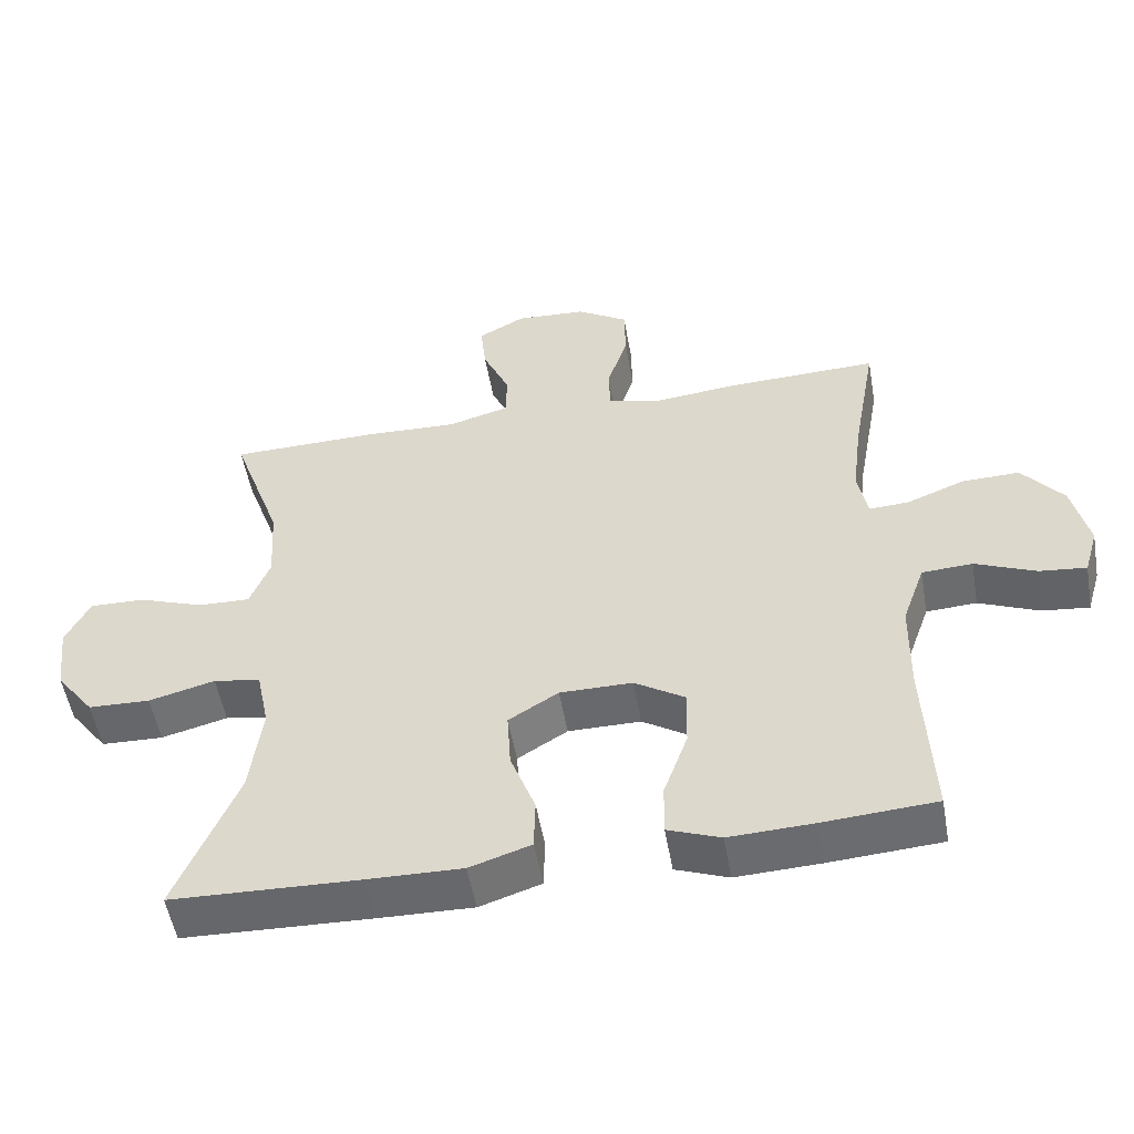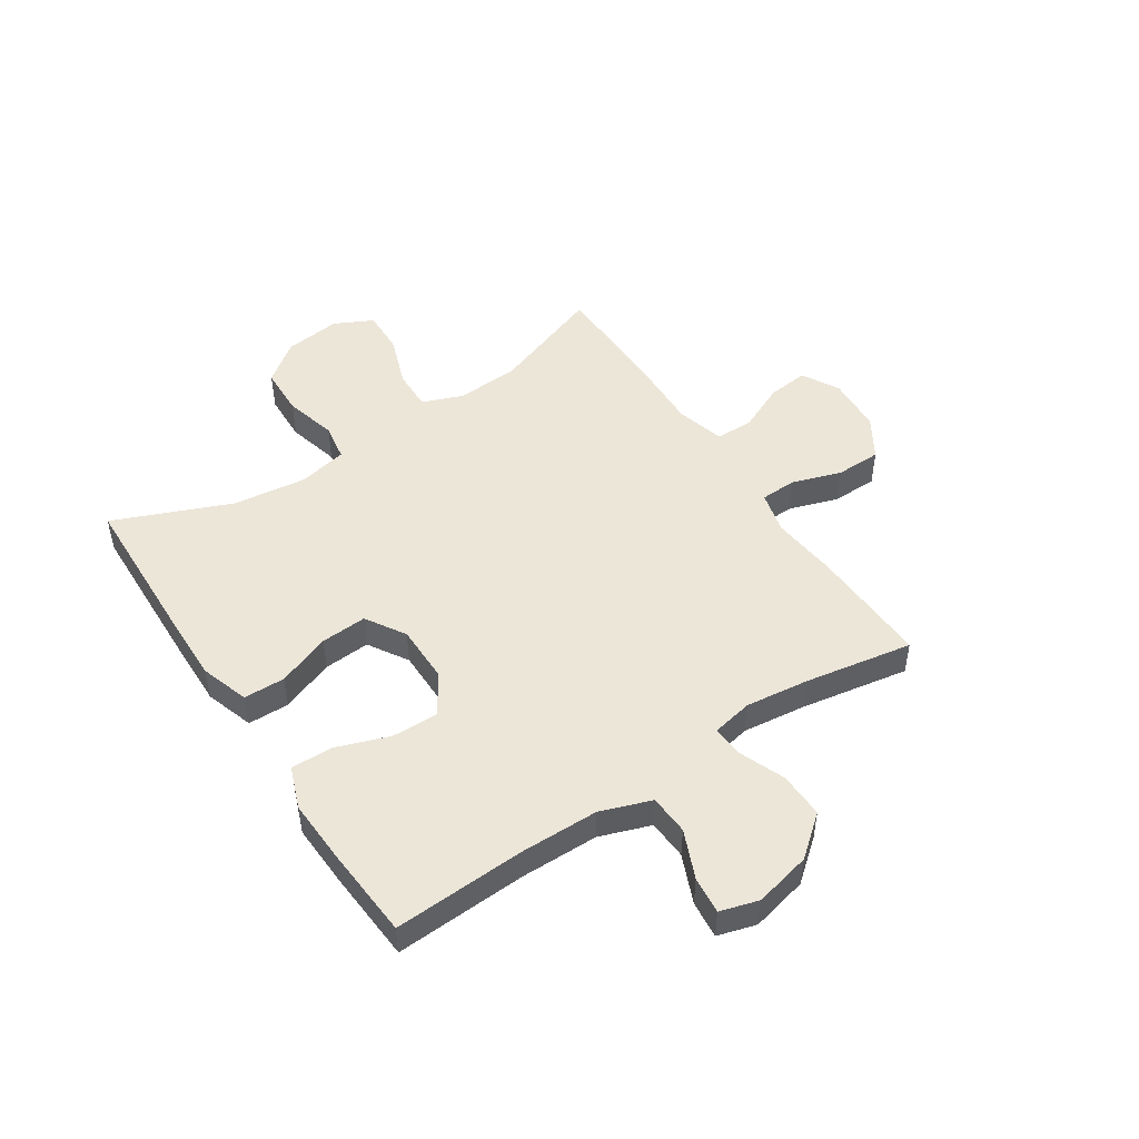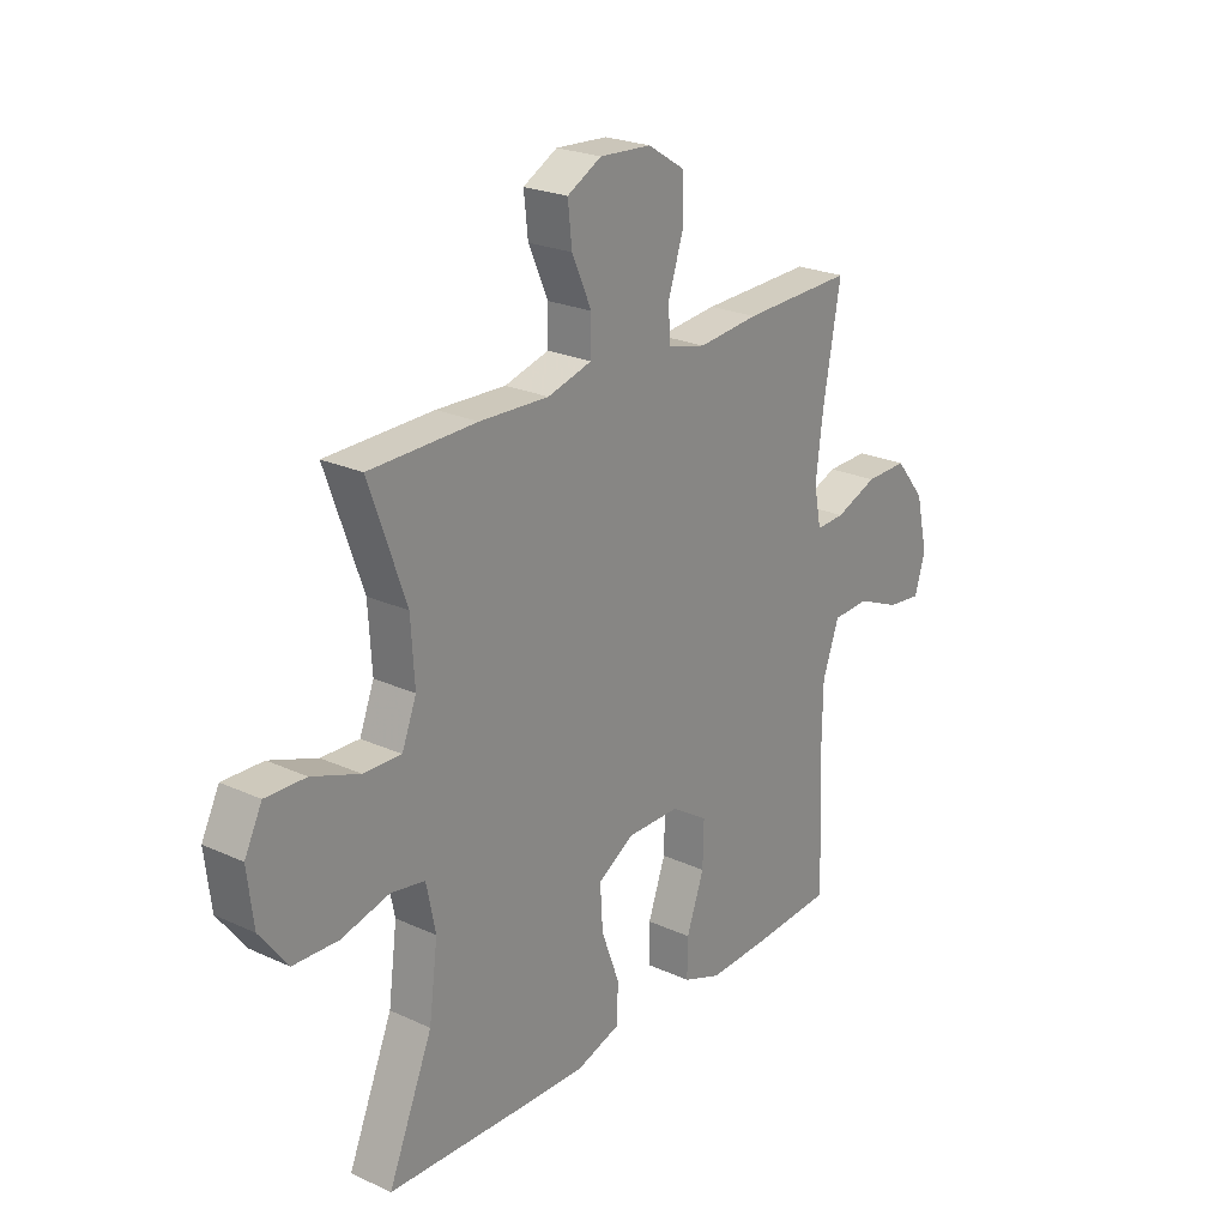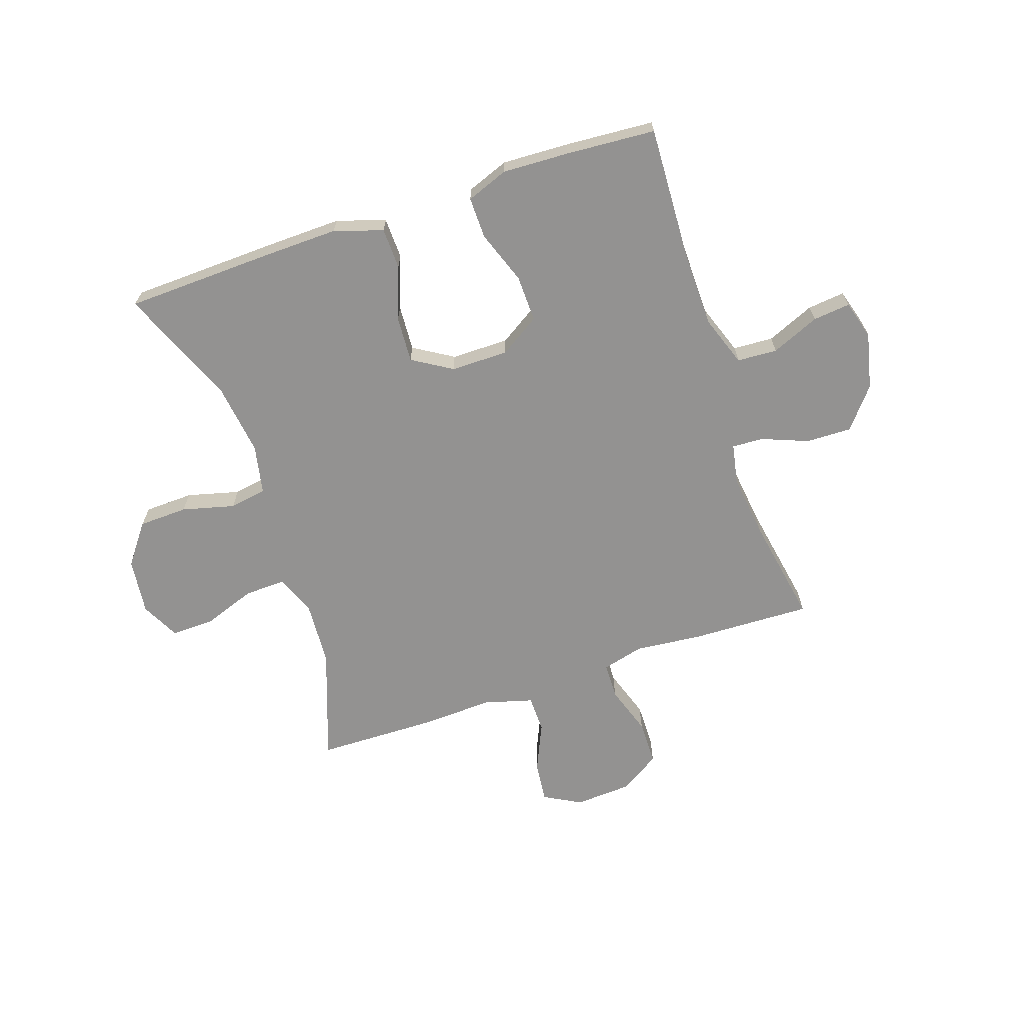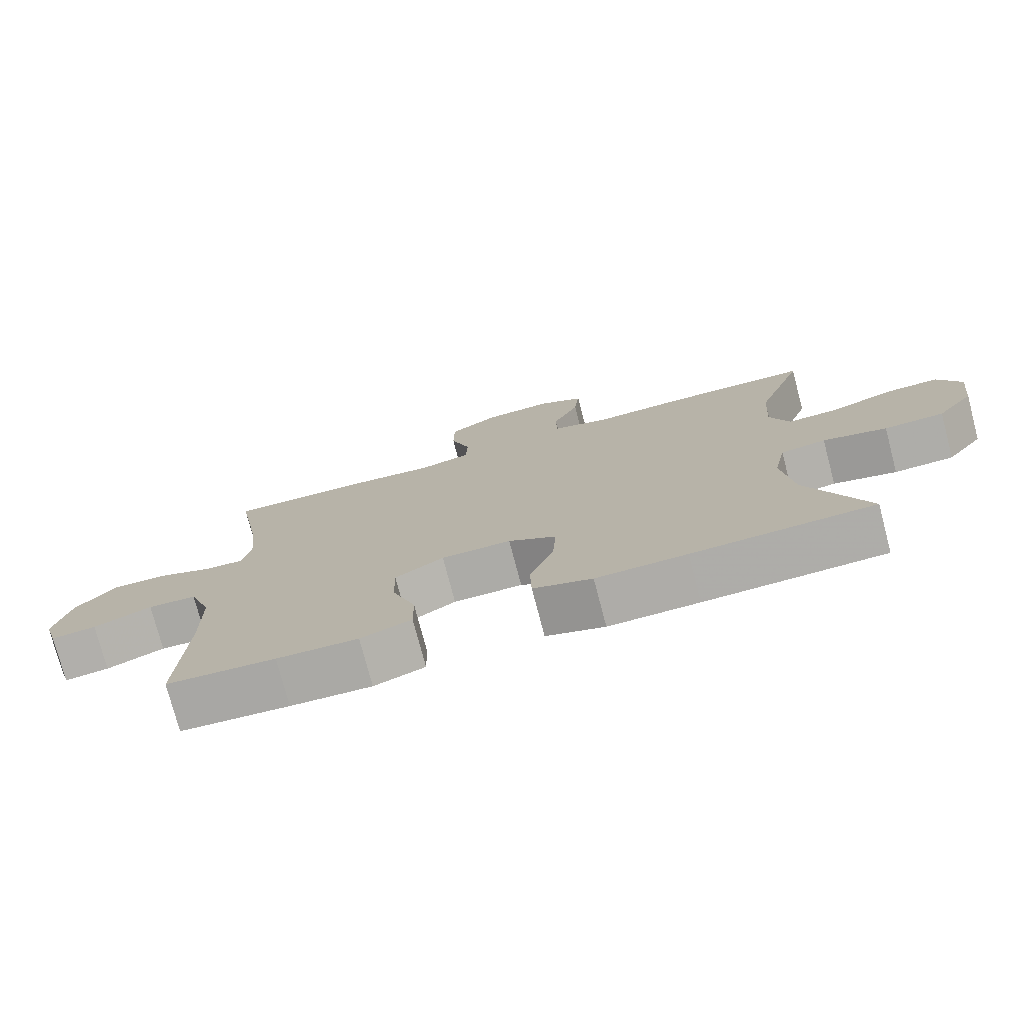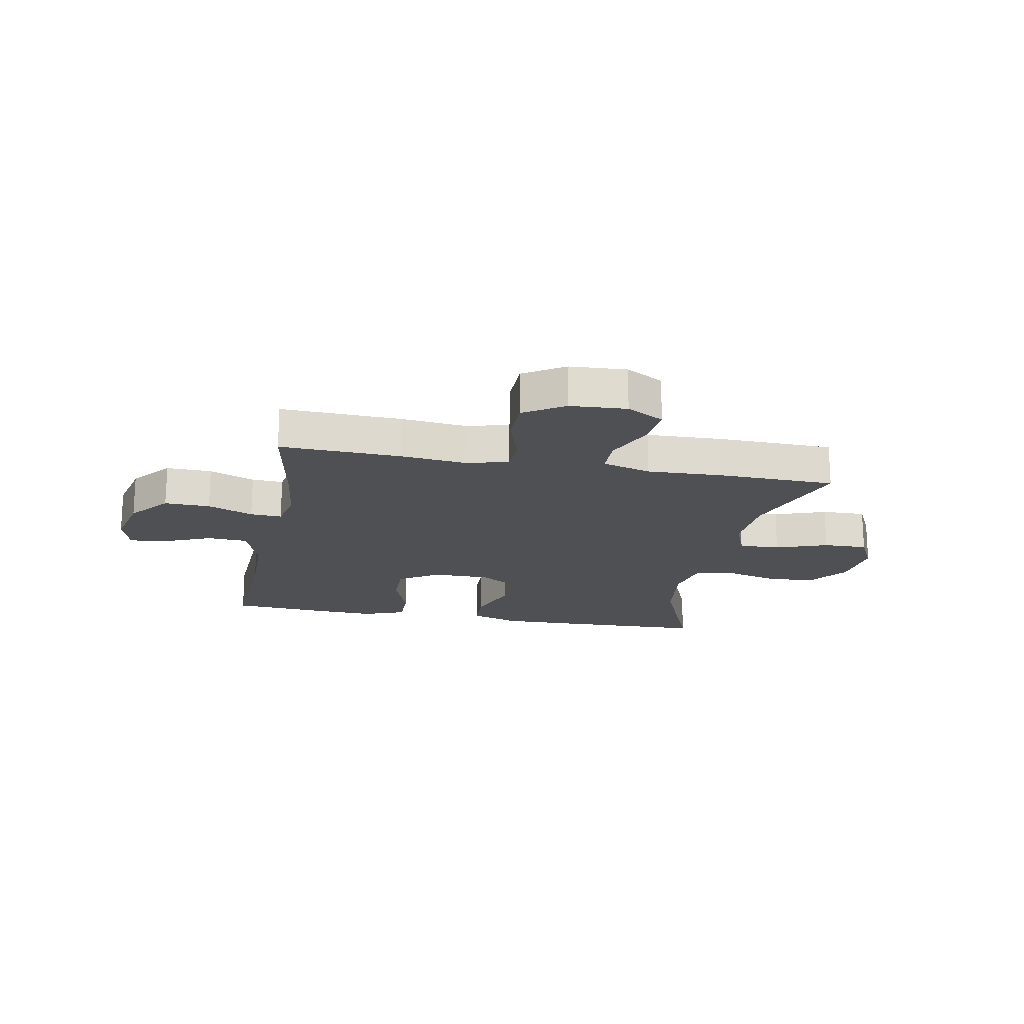
<metadata>
{"format":"obj","ext":"obj","renderer":"f3d","projection":"perspective","resolution":1024,"background":"white","views":[{"elev":-52.7,"azim":-170.1,"up":"+Z"},{"elev":48.9,"azim":-123.5,"up":"+Y"},{"elev":23.5,"azim":127.7,"up":"+Z"},{"elev":-66.4,"azim":-161.3,"up":"+Y"},{"elev":-76.3,"azim":14.7,"up":"+Z"},{"elev":-18.9,"azim":-10.8,"up":"+Y"}]}
</metadata>
<code>
v -0.5 0.07 0.5
v -0.286 0.07 0.493
v -0.169 0.07 0.481
v -0.094 0.07 0.5
v -0.092 0.07 0.564
v -0.121 0.07 0.652
v -0.12 0.07 0.732
v -0.048 0.07 0.777
v 0.052 0.07 0.783
v 0.118 0.07 0.747
v 0.11 0.07 0.674
v 0.072 0.07 0.589
v 0.073 0.07 0.523
v 0.159 0.07 0.499
v 0.293 0.07 0.504
v 0.5 0.07 0.5
v 0.429 0.07 0.301
v 0.422 0.07 0.188
v 0.45 0.07 0.116
v 0.523 0.07 0.118
v 0.615 0.07 0.151
v 0.693 0.07 0.153
v 0.727 0.07 0.085
v 0.715 0.07 -0.015
v 0.661 0.07 -0.086
v 0.574 0.07 -0.089
v 0.481 0.07 -0.065
v 0.415 0.07 -0.076
v 0.397 0.07 -0.163
v 0.414 0.07 -0.293
v 0.5 0.07 -0.5
v 0.236 0.07 -0.509
v 0.104 0.07 -0.512
v 0.018 0.07 -0.484
v 0.016 0.07 -0.411
v 0.051 0.07 -0.317
v 0.056 0.07 -0.235
v -0.014 0.07 -0.192
v -0.116 0.07 -0.192
v -0.187 0.07 -0.237
v -0.185 0.07 -0.32
v -0.151 0.07 -0.415
v -0.15 0.07 -0.488
v -0.224 0.07 -0.516
v -0.342 0.07 -0.511
v -0.5 0.07 -0.5
v -0.489 0.07 -0.266
v -0.491 0.07 -0.128
v -0.523 0.07 -0.038
v -0.594 0.07 -0.034
v -0.679 0.07 -0.07
v -0.745 0.07 -0.077
v -0.765 0.07 -0.009
v -0.742 0.07 0.091
v -0.684 0.07 0.162
v -0.603 0.07 0.16
v -0.522 0.07 0.128
v -0.466 0.07 0.125
v -0.452 0.07 0.197
v -0.466 0.07 0.31
v -0.5 0 0.5
v -0.286 0 0.493
v -0.169 0 0.481
v -0.094 0 0.5
v -0.092 0 0.564
v -0.121 0 0.652
v -0.12 0 0.732
v -0.048 0 0.777
v 0.052 0 0.783
v 0.118 0 0.747
v 0.11 0 0.674
v 0.072 0 0.589
v 0.073 0 0.523
v 0.159 0 0.499
v 0.293 0 0.504
v 0.5 0 0.5
v 0.429 0 0.301
v 0.422 0 0.188
v 0.45 0 0.116
v 0.523 0 0.118
v 0.615 0 0.151
v 0.693 0 0.153
v 0.727 0 0.085
v 0.715 0 -0.015
v 0.661 0 -0.086
v 0.574 0 -0.089
v 0.481 0 -0.065
v 0.415 0 -0.076
v 0.397 0 -0.163
v 0.414 0 -0.293
v 0.5 0 -0.5
v 0.236 0 -0.509
v 0.104 0 -0.512
v 0.018 0 -0.484
v 0.016 0 -0.411
v 0.051 0 -0.317
v 0.056 0 -0.235
v -0.014 0 -0.192
v -0.116 0 -0.192
v -0.187 0 -0.237
v -0.185 0 -0.32
v -0.151 0 -0.415
v -0.15 0 -0.488
v -0.224 0 -0.516
v -0.342 0 -0.511
v -0.5 0 -0.5
v -0.489 0 -0.266
v -0.491 0 -0.128
v -0.523 0 -0.038
v -0.594 0 -0.034
v -0.679 0 -0.07
v -0.745 0 -0.077
v -0.765 0 -0.009
v -0.742 0 0.091
v -0.684 0 0.162
v -0.603 0 0.16
v -0.522 0 0.128
v -0.466 0 0.125
v -0.452 0 0.197
v -0.466 0 0.31
f 55 56 57
f 54 55 57
f 53 54 57
f 52 53 57
f 51 52 57
f 50 51 57
f 49 50 57 58
f 48 49 58
f 47 48 58 59
f 46 47 59
f 45 46 59
f 44 45 59
f 43 44 59
f 42 43 59
f 41 42 59
f 34 35 36
f 33 34 36
f 32 33 36
f 31 32 36
f 30 31 36
f 29 30 36 37
f 28 29 37 38
f 25 26 27
f 24 25 27
f 23 24 27
f 22 23 27
f 21 22 27
f 20 21 27
f 19 20 27 28
f 28 38 39
f 19 28 39
f 18 19 39
f 14 15 16 17
f 18 39 40
f 17 18 40
f 14 17 40
f 13 14 40
f 10 11 12
f 9 10 12
f 8 9 12
f 7 8 12
f 6 7 12
f 5 6 12
f 60 1 2 3
f 60 3 4
f 40 41 59 60
f 40 60 4
f 13 40 4
f 4 5 12 13
f 117 116 115
f 117 115 114
f 117 114 113
f 117 113 112
f 117 112 111
f 117 111 110
f 118 117 110 109
f 118 109 108
f 119 118 108 107
f 119 107 106
f 119 106 105
f 119 105 104
f 119 104 103
f 119 103 102
f 119 102 101
f 96 95 94
f 96 94 93
f 96 93 92
f 96 92 91
f 96 91 90
f 97 96 90 89
f 98 97 89 88
f 87 86 85
f 87 85 84
f 87 84 83
f 87 83 82
f 87 82 81
f 87 81 80
f 88 87 80 79
f 99 98 88
f 99 88 79
f 99 79 78
f 77 76 75 74
f 100 99 78
f 100 78 77
f 100 77 74
f 100 74 73
f 72 71 70
f 72 70 69
f 72 69 68
f 72 68 67
f 72 67 66
f 72 66 65
f 63 62 61 120
f 64 63 120
f 120 119 101 100
f 64 120 100
f 64 100 73
f 73 72 65 64
f 1 61 62 2
f 2 62 63 3
f 3 63 64 4
f 4 64 65 5
f 5 65 66 6
f 6 66 67 7
f 7 67 68 8
f 8 68 69 9
f 9 69 70 10
f 10 70 71 11
f 11 71 72 12
f 12 72 73 13
f 13 73 74 14
f 14 74 75 15
f 15 75 76 16
f 16 76 77 17
f 17 77 78 18
f 18 78 79 19
f 19 79 80 20
f 20 80 81 21
f 21 81 82 22
f 22 82 83 23
f 23 83 84 24
f 24 84 85 25
f 25 85 86 26
f 26 86 87 27
f 27 87 88 28
f 28 88 89 29
f 29 89 90 30
f 30 90 91 31
f 31 91 92 32
f 32 92 93 33
f 33 93 94 34
f 34 94 95 35
f 35 95 96 36
f 36 96 97 37
f 37 97 98 38
f 38 98 99 39
f 39 99 100 40
f 40 100 101 41
f 41 101 102 42
f 42 102 103 43
f 43 103 104 44
f 44 104 105 45
f 45 105 106 46
f 46 106 107 47
f 47 107 108 48
f 48 108 109 49
f 49 109 110 50
f 50 110 111 51
f 51 111 112 52
f 52 112 113 53
f 53 113 114 54
f 54 114 115 55
f 55 115 116 56
f 56 116 117 57
f 57 117 118 58
f 58 118 119 59
f 59 119 120 60
f 60 120 61 1

</code>
